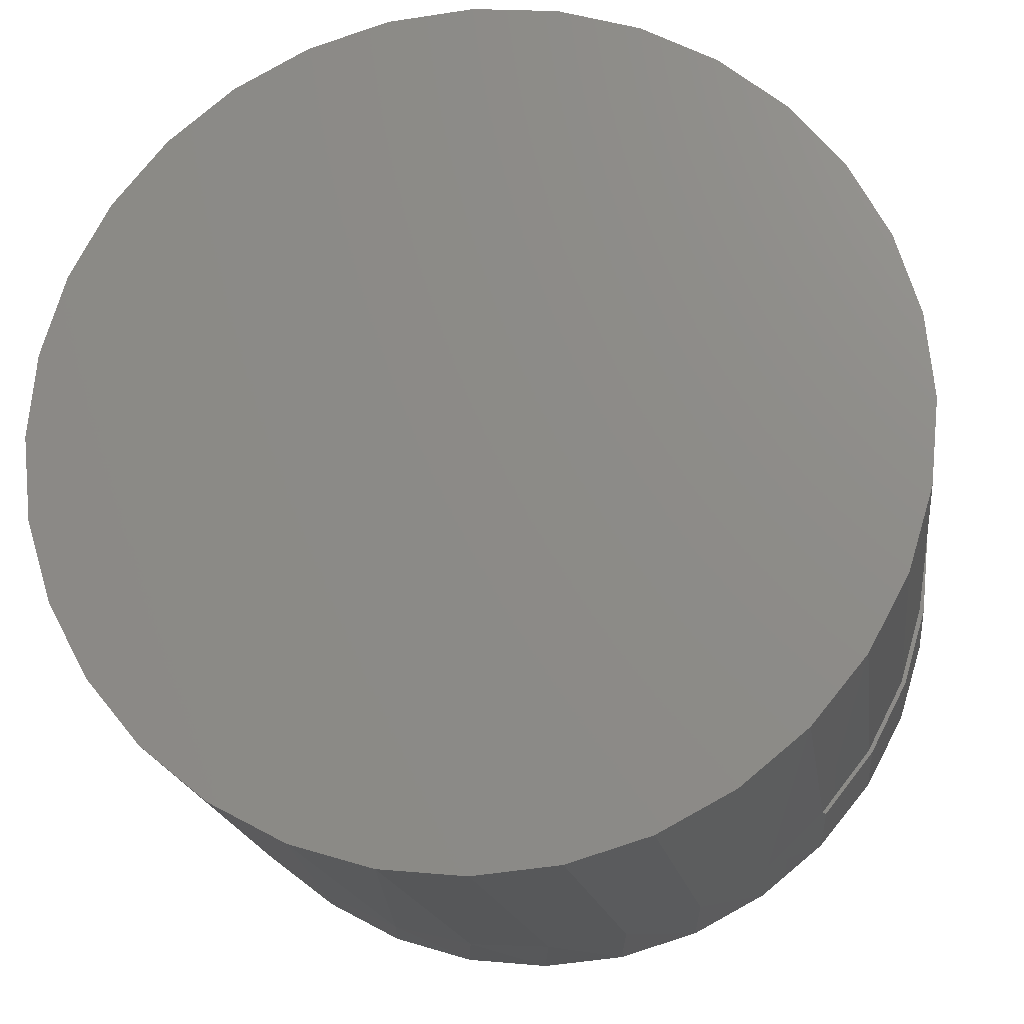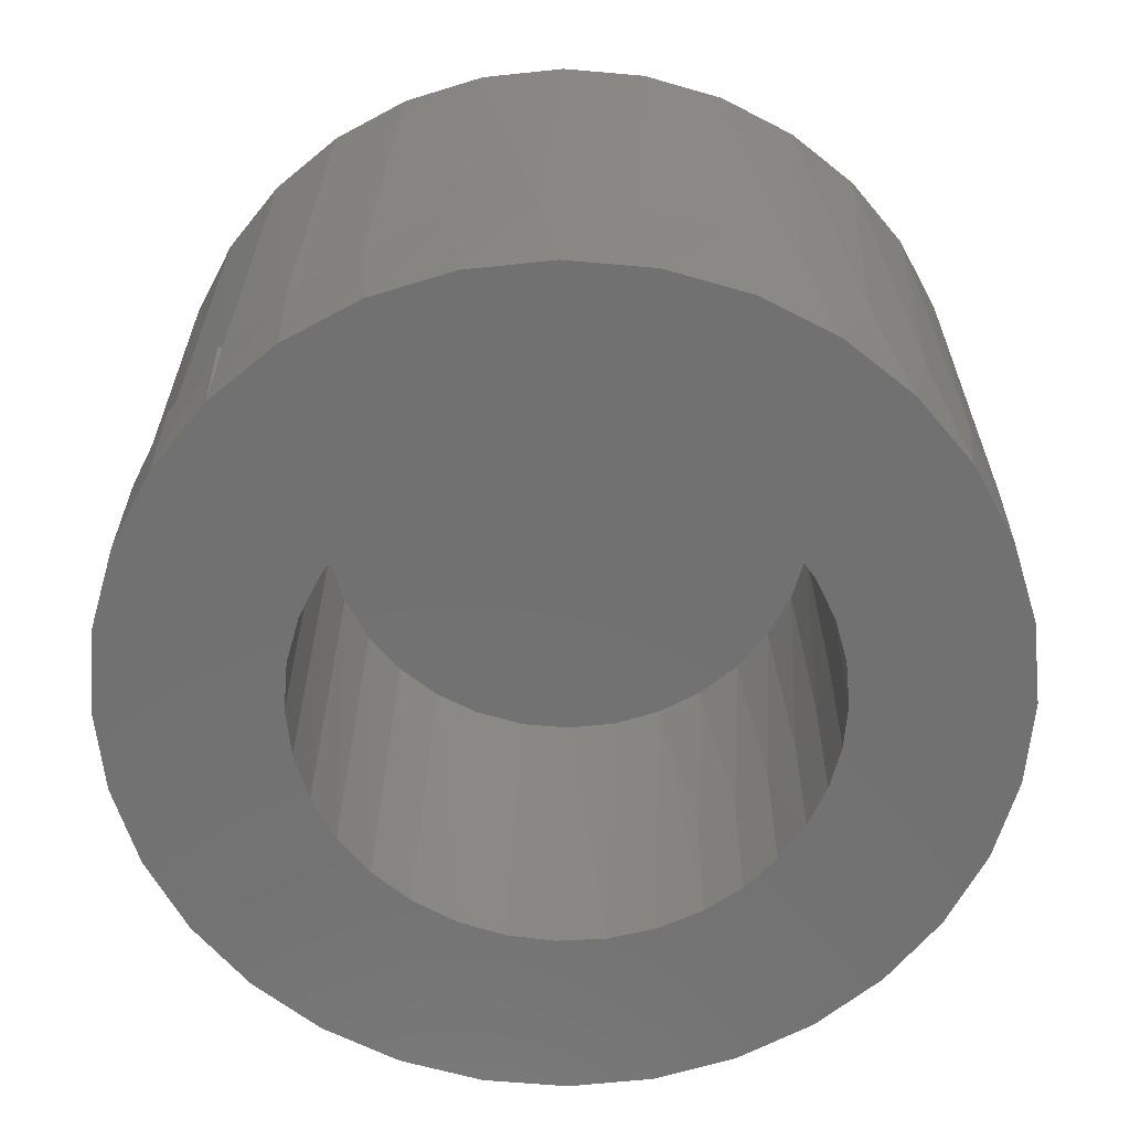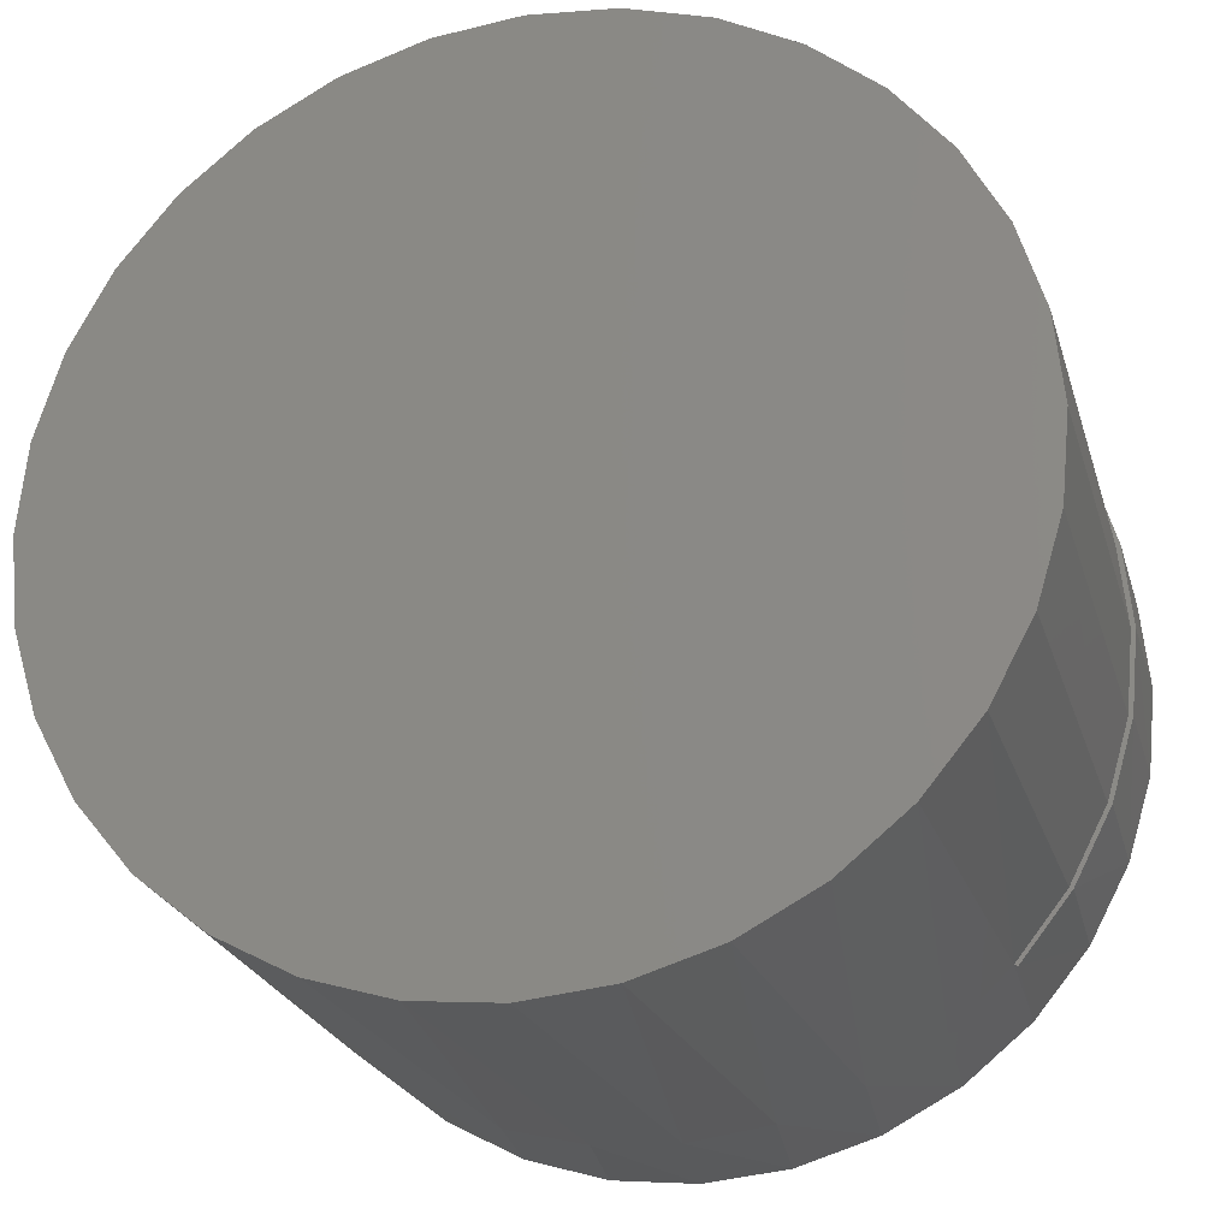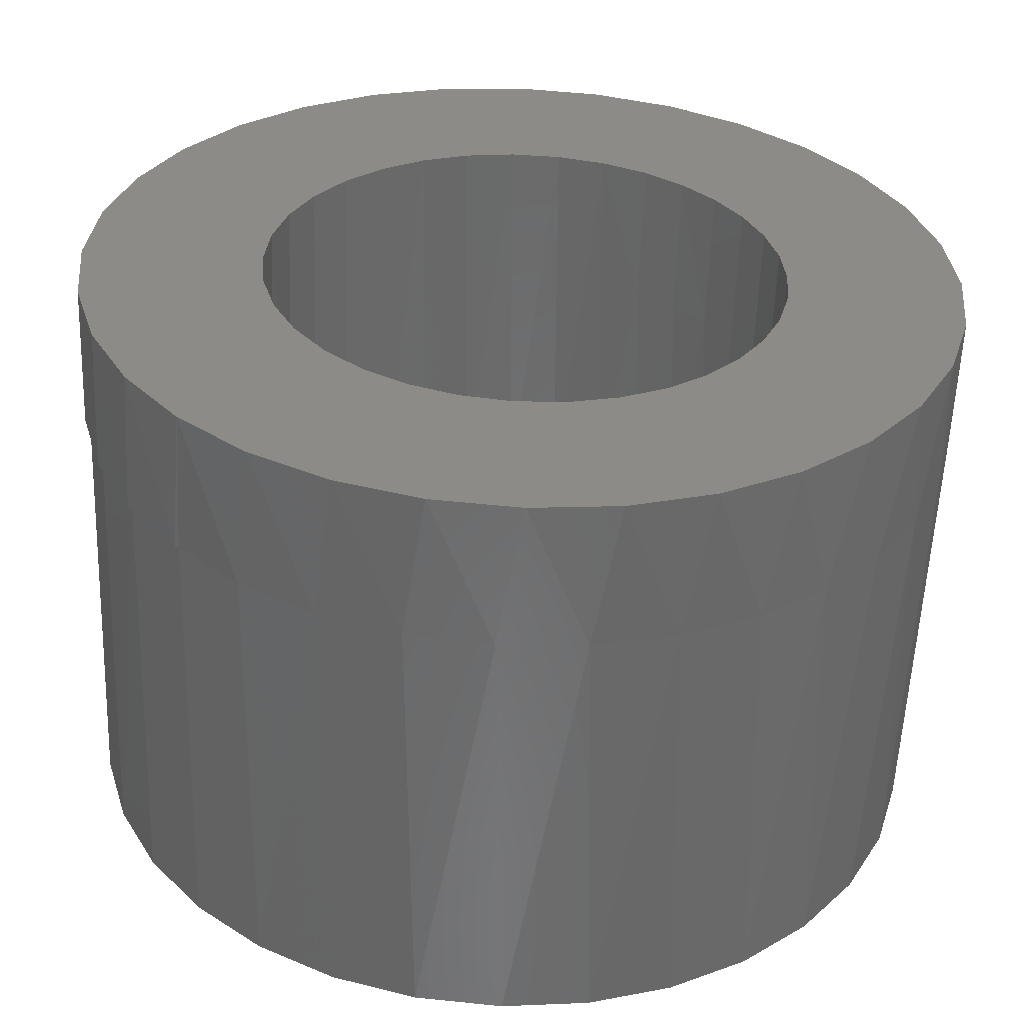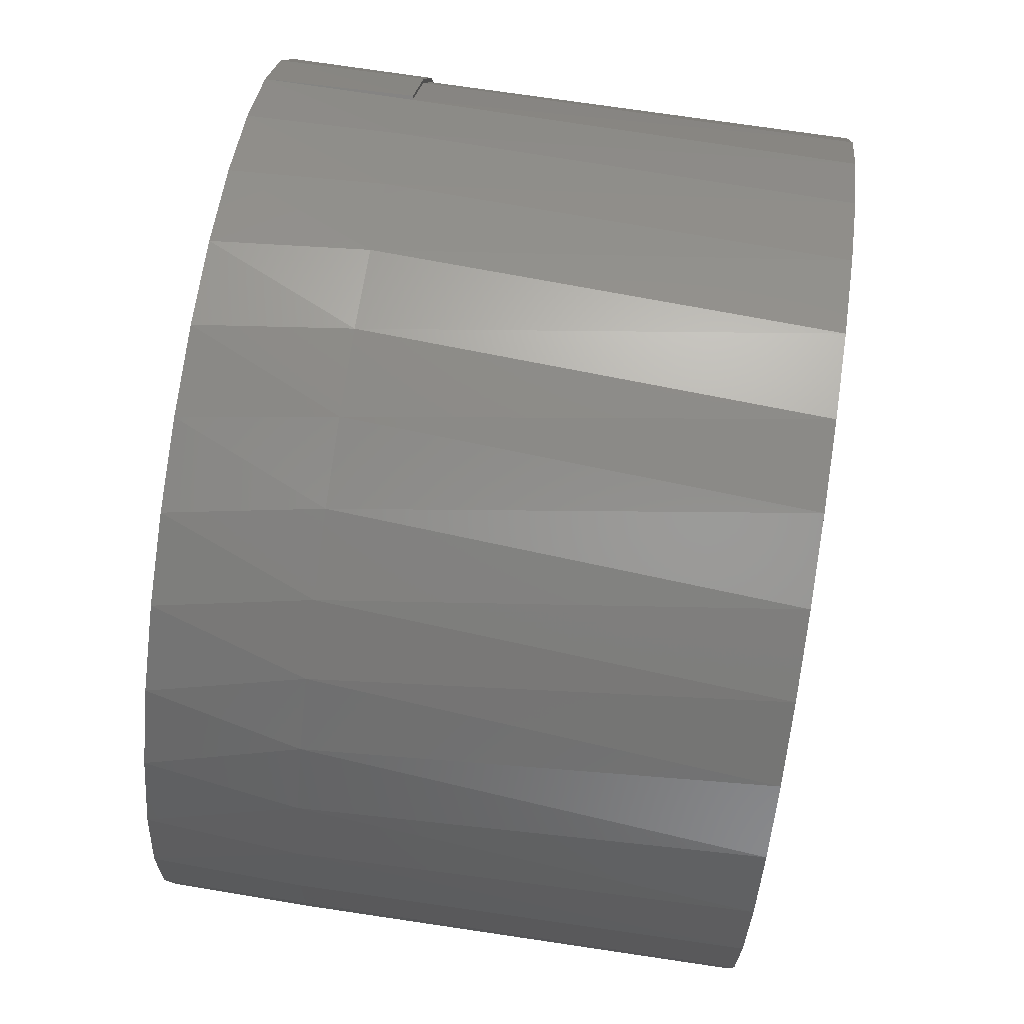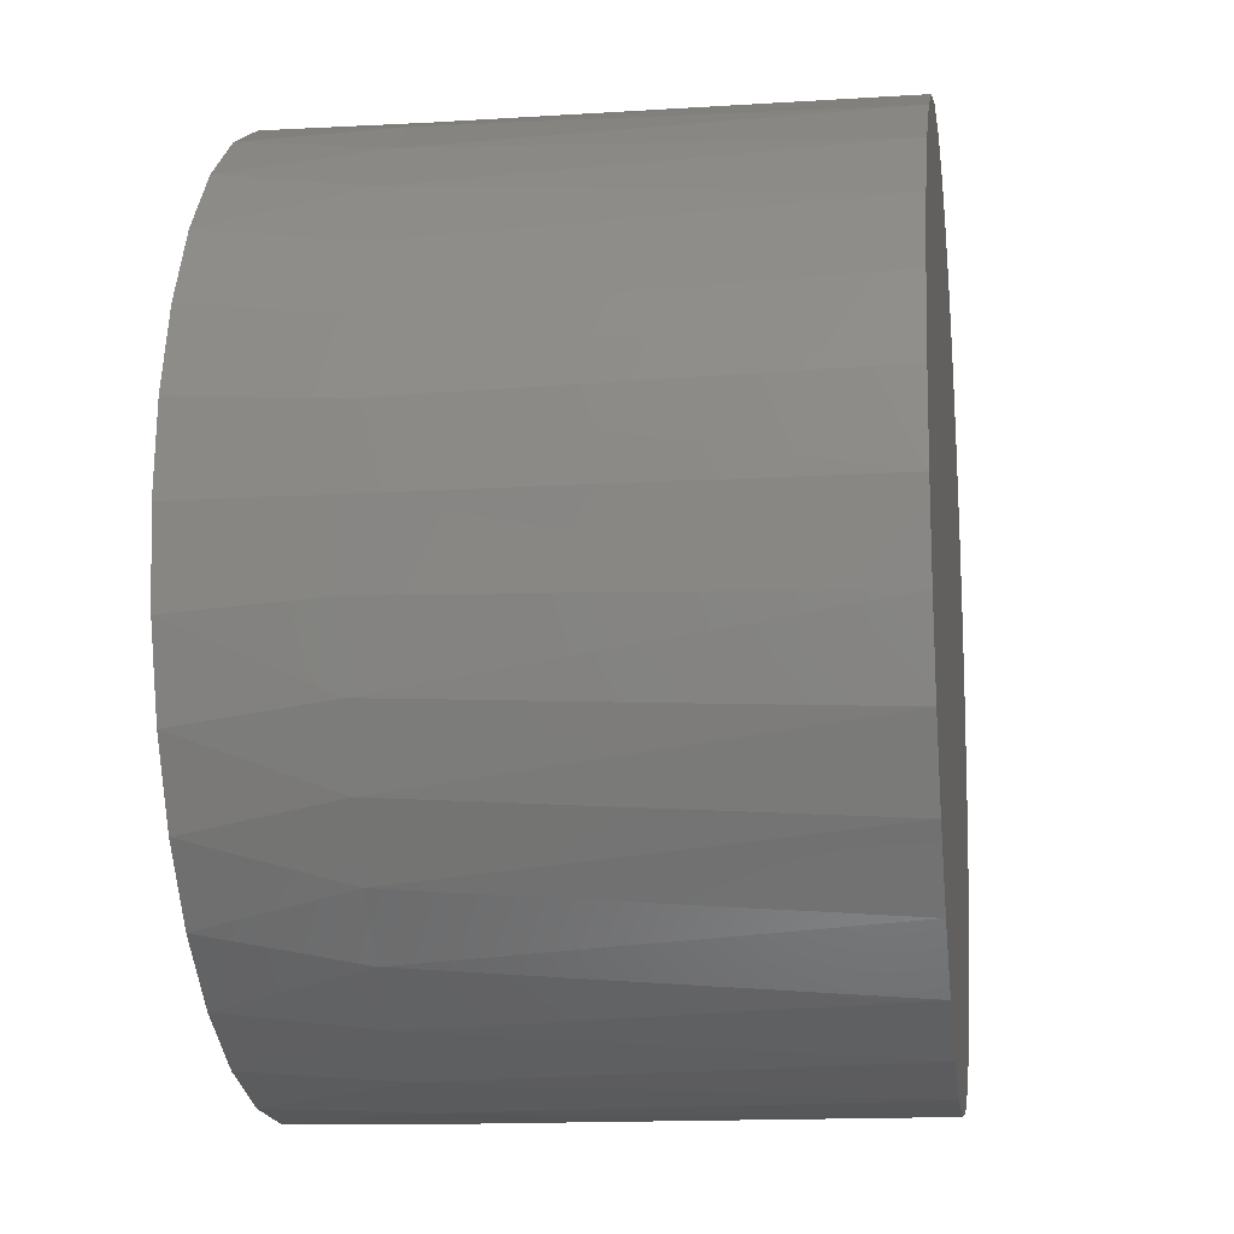
<metadata>
{"format":"stl","ext":"stl","renderer":"f3d","projection":"perspective","resolution":1024,"background":"white","views":[{"elev":-18.0,"azim":-172.8,"up":"+Z"},{"elev":-63.1,"azim":0.5,"up":"+Y"},{"elev":-24.0,"azim":-164.9,"up":"+Z"},{"elev":-56.8,"azim":-2.4,"up":"+Z"},{"elev":73.3,"azim":98.5,"up":"+Z"},{"elev":-12.8,"azim":98.1,"up":"+Z"}]}
</metadata>
<code>
# stl→obj: 186 verts, 368 faces
v 0.03403 -0.1562 -0.06107
v 0.09613 -0.1562 -0.06533
v 0.04404 -0.1562 -0.05399
v 0.02187 -0.1562 -0.06655
v 0.008896 -0.1562 0.06964
v 0.08151 -0.1562 0.08315
v 0.06369 -0.1562 0.09778
v 0.04336 -0.1562 0.1086
v 0.0213 -0.1562 0.1153
v -0.06003 -0.1562 -0.03793
v -0.06612 -0.1562 -0.02607
v -0.1103 -0.1562 -0.045
v -0.0518 -0.1562 -0.04843
v 0.02187 -0.1562 0.06655
v 0.107 -0.1562 0.045
v 0.05269 -0.1562 0.04528
v 0.05969 -0.1562 0.03521
v 0.06485 -0.1562 0.02408
v 0.107 -0.1562 -0.045
v 0.1137 -0.1562 -0.02294
v 0.06485 -0.1562 -0.02408
v 0.05969 -0.1562 -0.03521
v 0.05269 -0.1562 -0.04528
v 0.08151 -0.1562 -0.08315
v 0.008896 -0.1562 -0.06964
v -0.004426 -0.1562 -0.07022
v -0.001645 -0.1562 -0.1176
v 0.0213 -0.1562 -0.1153
v 0.04336 -0.1562 -0.1086
v 0.06369 -0.1562 -0.09778
v -0.004426 -0.1562 0.07022
v -0.001645 -0.1562 0.1176
v -0.02459 -0.1562 0.1153
v -0.04665 -0.1562 0.1086
v -0.06698 -0.1562 0.09778
v -0.0848 -0.1562 0.08315
v -0.01762 -0.1562 0.06828
v -0.09942 -0.1562 0.06533
v -0.1103 -0.1562 0.045
v -0.0518 -0.1562 0.04843
v -0.04174 -0.1562 0.05718
v -0.03021 -0.1562 0.06388
v -0.117 -0.1562 0.02294
v -0.06612 -0.1562 0.02607
v -0.06003 -0.1562 0.03793
v -0.09942 -0.1562 -0.06533
v -0.0848 -0.1562 -0.08315
v -0.01762 -0.1562 -0.06828
v -0.03021 -0.1562 -0.06388
v -0.04174 -0.1562 -0.05718
v -0.06698 -0.1562 -0.09778
v -0.04665 -0.1562 -0.1086
v -0.02459 -0.1562 -0.1153
v 0.09613 -0.1562 0.06533
v 0.03403 -0.1562 0.06107
v 0.04404 -0.1562 0.05399
v -0.117 -0.1562 -0.02294
v -0.06987 -0.1562 -0.01327
v -0.1192 -0.1562 8.308e-18
v -0.07113 -0.1562 1.369e-16
v -0.06987 -0.1562 0.01327
v 0.1137 -0.1562 0.02294
v 0.06801 -0.1562 0.01222
v 0.116 -0.1562 -1.397e-17
v 0.06908 -0.1562 -1.762e-17
v 0.06801 -0.1562 -0.01222
v 0.06002 -0.1172 -0.03525
v 0.06523 -0.1172 -0.02412
v 0.06842 -0.1172 -0.01224
v 0.06949 -0.1172 -3.965e-17
v 0.05295 -0.1172 -0.0453
v 0.04424 -0.1172 -0.05398
v 0.03415 -0.1172 -0.061
v 0.06414 -0.04688 -0.02691
v 0.06814 -0.04688 -0.01372
v 0.05764 -0.04688 -0.03906
v 0.0489 -0.04688 -0.04972
v 0.03824 -0.04688 -0.05846
v 0.02609 -0.04688 -0.06496
v 0.01289 -0.04688 -0.06896
v -0.0008224 -0.04688 -0.07031
v -0.01454 -0.04688 -0.06896
v -0.02773 -0.04688 -0.06496
v -0.03989 -0.04688 -0.05846
v -0.05054 -0.04688 -0.04972
v -0.05929 -0.04688 -0.03906
v -0.06578 -0.04688 -0.02691
v 0.06949 -0.04688 -1.818e-16
v -0.06978 -0.04688 -0.01372
v -0.07113 -0.04688 1.369e-16
v 0.06003 -0.1172 0.03522
v 0.05298 -0.1172 0.04527
v 0.04428 -0.1172 0.05394
v 0.03403 -0.1172 0.06107
v 0.06523 -0.1172 0.02409
v 0.06842 -0.1172 0.01223
v 0.02609 -0.04688 0.06496
v 0.03824 -0.04688 0.05846
v -0.05929 -0.04688 0.03906
v -0.06578 -0.04688 0.02691
v -0.05054 -0.04688 0.04972
v -0.03989 -0.04688 0.05846
v -0.02773 -0.04688 0.06496
v -0.01454 -0.04688 0.06896
v -0.0008224 -0.04688 0.07031
v 0.01289 -0.04688 0.06896
v 0.0489 -0.04688 0.04972
v 0.05764 -0.04688 0.03906
v 0.06414 -0.04688 0.02691
v 0.06814 -0.04688 0.01372
v -0.06978 -0.04688 0.01372
v -0.1005 -0.1172 0.06366
v -0.08667 -0.1172 0.08125
v -0.08572 -0.1172 0.08077
v -0.09946 -0.1172 0.06327
v -0.1108 -0.1172 0.04377
v -0.1096 -0.1172 0.04349
v -0.1171 -0.1172 0.02229
v -0.1159 -0.1172 0.02215
v -0.1159 -0.1172 -0.02215
v -0.1171 -0.1172 -0.02229
v -0.118 -0.1172 2.403e-16
v -0.1108 -0.1172 -0.04377
v -0.1096 -0.1172 -0.04349
v -0.1005 -0.1172 -0.06366
v -0.09946 -0.1172 -0.06327
v -0.08667 -0.1172 -0.08125
v -0.08572 -0.1172 -0.08077
v -0.1192 -0.1172 8.308e-18
v 0.1141 2.026e-17 -0.02286
v 0.1093 -0.1172 -0.04019
v 0.1074 1.989e-17 -0.04485
v 0.1006 -0.1172 -0.05875
v 0.09662 1.929e-17 -0.06511
v 0.0888 -0.1172 -0.07551
v 0.08204 1.848e-17 -0.08286
v 0.07428 -0.1172 -0.08996
v 0.06428 1.749e-17 -0.09744
v 0.02204 1.515e-17 -0.1149
v 0.04402 1.637e-17 -0.1083
v 0.03712 -0.1172 -0.111
v 0.01538 -0.1172 -0.1164
v -0.0008224 1.388e-17 -0.1172
v -0.006981 -0.1172 -0.1175
v -0.02368 1.261e-17 -0.1149
v -0.02915 -0.1172 -0.1143
v -0.04567 1.139e-17 -0.1083
v -0.05032 -0.1172 -0.1071
v -0.06593 1.026e-17 -0.09744
v -0.06973 -0.1172 -0.09589
v -0.08369 9.278e-18 -0.08286
v -0.09826 8.469e-18 -0.06511
v -0.1091 7.868e-18 -0.04485
v 0.05746 -0.1172 -0.1017
v 0.1164 2.038e-17 -1.581e-16
v 0.1164 -0.1172 -1.581e-16
v 0.1146 -0.1172 -0.02041
v -0.118 7.373e-18 2.403e-16
v -0.1158 7.498e-18 -0.02286
v -0.1091 7.868e-18 0.04485
v -0.09826 8.469e-18 0.06511
v -0.08369 9.278e-18 0.08286
v -0.06893 -0.1172 0.09536
v -0.06593 1.026e-17 0.09744
v -0.04968 -0.1172 0.1065
v -0.04567 1.139e-17 0.1083
v -0.02867 -0.1172 0.1138
v -0.02368 1.261e-17 0.1149
v -0.006657 -0.1172 0.117
v -0.0008224 1.388e-17 0.1172
v 0.01557 -0.1172 0.116
v 0.02204 1.515e-17 0.1149
v 0.0372 -0.1172 0.1108
v 0.04402 1.637e-17 0.1083
v 0.06428 1.749e-17 0.09744
v 0.07428 -0.1172 0.08996
v 0.08204 1.848e-17 0.08286
v 0.0888 -0.1172 0.07551
v 0.09662 1.929e-17 0.06511
v 0.1006 -0.1172 0.05875
v 0.1074 1.989e-17 0.04485
v 0.1093 -0.1172 0.04019
v 0.1141 2.026e-17 0.02286
v 0.05746 -0.1172 0.1017
v -0.1158 7.498e-18 0.02286
v 0.1146 -0.1172 0.02041
f 1 2 3
f 1 4 2
f 5 6 7
f 5 7 8
f 5 8 9
f 10 11 12
f 10 12 13
f 6 5 14
f 15 16 17
f 15 17 18
f 19 20 21
f 19 21 22
f 19 22 23
f 19 23 3
f 19 3 2
f 24 2 4
f 25 26 27
f 25 27 28
f 25 28 29
f 25 29 30
f 25 30 24
f 25 24 4
f 31 5 9
f 31 9 32
f 31 32 33
f 31 33 34
f 31 34 35
f 31 35 36
f 31 36 37
f 38 39 40
f 38 40 41
f 38 41 42
f 38 42 37
f 38 37 36
f 39 43 44
f 39 44 45
f 39 45 40
f 46 47 48
f 46 48 49
f 46 49 50
f 46 50 13
f 46 13 12
f 26 48 47
f 26 47 51
f 26 51 52
f 26 52 53
f 26 53 27
f 54 6 14
f 54 14 55
f 54 55 56
f 54 56 16
f 54 16 15
f 12 11 57
f 57 11 58
f 57 58 59
f 59 58 60
f 59 60 43
f 43 60 61
f 43 61 44
f 15 18 62
f 62 18 63
f 62 63 64
f 64 63 65
f 64 65 20
f 20 65 66
f 20 66 21
f 67 21 68
f 68 21 66
f 68 66 69
f 69 66 65
f 69 65 70
f 21 67 22
f 22 67 71
f 22 71 23
f 23 71 72
f 23 72 3
f 3 72 73
f 3 73 1
f 74 68 75
f 67 68 74
f 76 67 74
f 71 67 76
f 77 71 76
f 72 71 77
f 78 72 77
f 79 4 1
f 4 79 80
f 80 25 4
f 25 80 81
f 81 26 25
f 26 81 82
f 82 48 26
f 48 82 83
f 83 49 48
f 49 83 84
f 84 50 49
f 50 84 85
f 85 13 50
f 13 85 86
f 86 10 13
f 10 86 87
f 73 72 78
f 73 78 79
f 73 79 1
f 68 69 75
f 75 69 70
f 75 70 88
f 10 87 11
f 11 87 89
f 11 89 58
f 58 89 90
f 58 90 60
f 91 16 92
f 92 16 56
f 92 56 93
f 93 56 55
f 93 55 94
f 16 91 17
f 17 91 95
f 17 95 18
f 18 95 96
f 18 96 63
f 63 96 70
f 63 70 65
f 97 98 94
f 98 93 94
f 99 45 100
f 40 45 99
f 101 40 99
f 41 40 101
f 102 41 101
f 42 41 102
f 103 42 102
f 37 42 103
f 104 37 103
f 31 37 104
f 105 31 104
f 5 31 105
f 106 5 105
f 14 5 106
f 107 93 98
f 107 92 93
f 92 107 108
f 108 91 92
f 91 108 109
f 109 95 91
f 95 109 110
f 106 97 14
f 14 97 94
f 14 94 55
f 45 44 100
f 100 44 61
f 100 61 111
f 111 61 60
f 111 60 90
f 95 110 96
f 96 110 88
f 96 88 70
f 104 106 105
f 106 104 103
f 106 103 97
f 97 103 102
f 97 102 98
f 98 102 101
f 98 101 107
f 107 101 99
f 107 99 108
f 76 85 77
f 77 85 84
f 77 84 78
f 78 84 83
f 78 83 79
f 79 83 82
f 79 82 80
f 80 82 81
f 108 99 109
f 109 99 100
f 109 100 110
f 110 100 111
f 110 111 88
f 88 111 90
f 88 90 75
f 75 90 89
f 75 89 74
f 74 89 87
f 74 87 76
f 76 87 86
f 76 86 85
f 112 113 114
f 115 112 114
f 116 112 115
f 117 116 115
f 118 116 117
f 119 118 117
f 120 121 122
f 123 121 120
f 124 123 120
f 125 123 124
f 126 125 124
f 127 125 126
f 128 127 126
f 129 118 119
f 129 119 122
f 129 122 121
f 130 131 132
f 132 131 133
f 132 133 134
f 134 133 135
f 134 135 136
f 136 135 137
f 136 137 138
f 139 140 141
f 141 142 139
f 143 139 142
f 142 144 143
f 145 143 144
f 144 146 145
f 147 145 146
f 146 148 147
f 149 147 148
f 148 150 149
f 151 149 150
f 150 128 151
f 152 151 128
f 128 126 152
f 153 152 126
f 154 141 140
f 154 140 138
f 154 138 137
f 155 156 130
f 130 156 157
f 130 157 131
f 122 158 120
f 120 158 159
f 120 159 124
f 124 159 153
f 124 153 126
f 160 115 161
f 161 115 114
f 161 114 162
f 162 114 163
f 162 163 164
f 164 163 165
f 164 165 166
f 166 165 167
f 166 167 168
f 168 167 169
f 168 169 170
f 170 169 171
f 170 171 172
f 172 171 173
f 172 173 174
f 175 176 177
f 176 178 177
f 179 177 178
f 178 180 179
f 181 179 180
f 180 182 181
f 183 181 182
f 184 176 175
f 184 175 174
f 184 174 173
f 158 122 185
f 185 122 119
f 185 119 160
f 160 119 117
f 160 117 115
f 156 155 186
f 186 155 183
f 186 183 182
f 47 128 150
f 20 19 131
f 133 131 19
f 19 2 133
f 135 133 2
f 2 24 135
f 135 24 137
f 137 24 30
f 141 29 28
f 141 28 142
f 142 28 27
f 142 27 144
f 144 27 53
f 144 53 146
f 146 53 52
f 146 52 148
f 148 52 51
f 148 51 150
f 150 51 47
f 128 47 127
f 127 47 46
f 127 46 125
f 125 46 12
f 154 137 30
f 154 30 29
f 154 29 141
f 156 64 157
f 157 64 20
f 157 20 131
f 59 129 57
f 57 129 121
f 57 121 12
f 12 121 123
f 12 123 125
f 36 114 113
f 39 38 112
f 113 112 38
f 38 36 113
f 114 36 163
f 36 35 163
f 165 163 35
f 35 34 165
f 167 165 34
f 34 33 167
f 169 167 33
f 33 32 169
f 171 169 32
f 32 9 171
f 173 171 9
f 9 8 173
f 7 6 176
f 178 176 6
f 6 54 178
f 178 54 180
f 180 54 15
f 180 15 182
f 182 15 62
f 184 173 8
f 184 8 7
f 184 7 176
f 129 59 118
f 118 59 43
f 118 43 116
f 116 43 39
f 116 39 112
f 64 156 62
f 62 156 186
f 62 186 182
f 170 172 168
f 166 168 172
f 174 166 172
f 164 166 174
f 175 164 174
f 140 147 138
f 145 147 140
f 139 145 140
f 143 145 139
f 147 149 138
f 138 149 151
f 138 151 136
f 136 151 152
f 136 152 134
f 134 152 153
f 134 153 132
f 132 153 159
f 132 159 130
f 130 159 158
f 130 158 155
f 155 158 185
f 155 185 183
f 183 185 160
f 183 160 181
f 181 160 161
f 181 161 179
f 179 161 162
f 179 162 177
f 177 162 164
f 177 164 175

</code>
